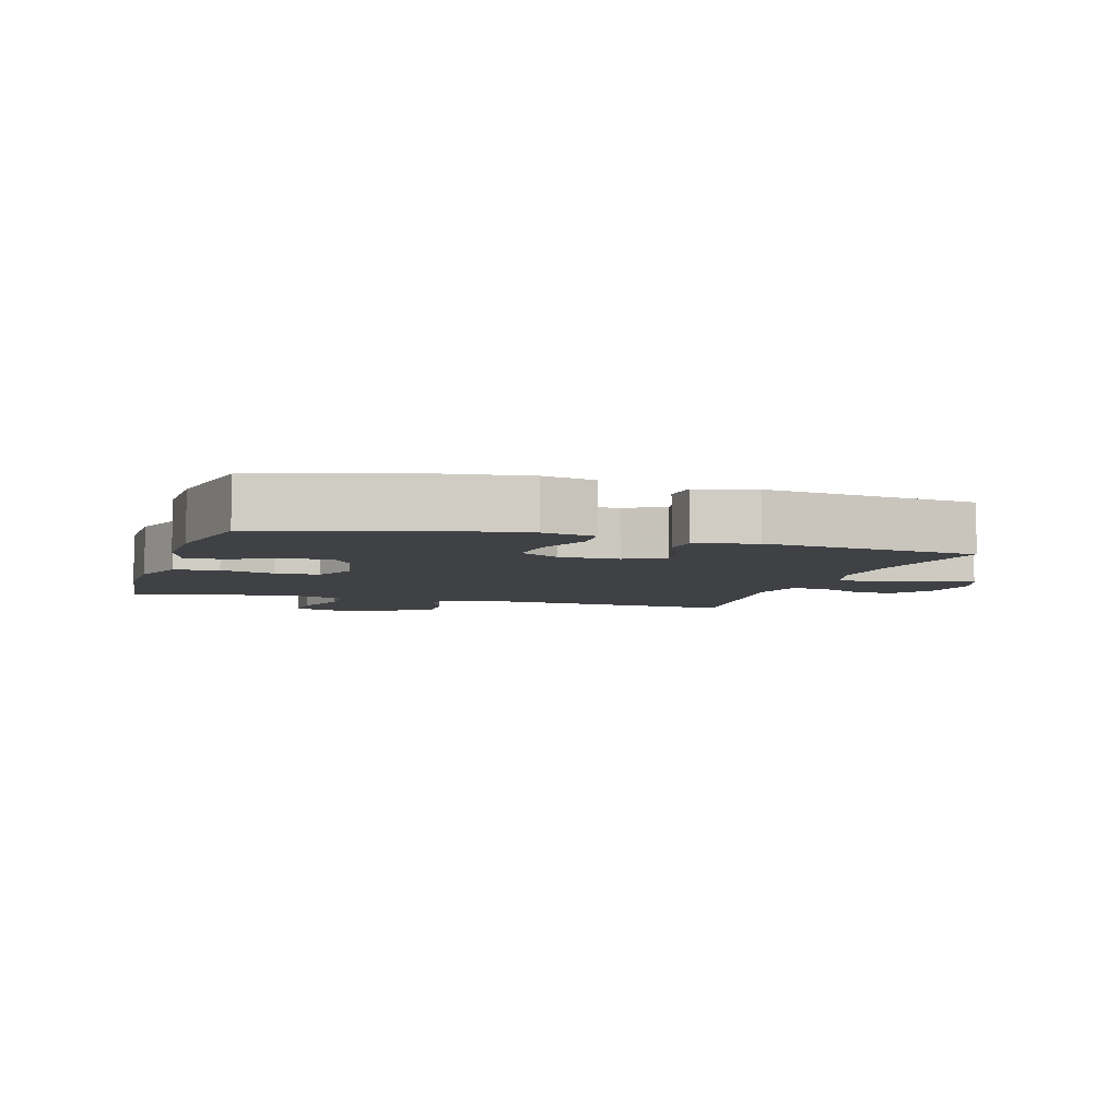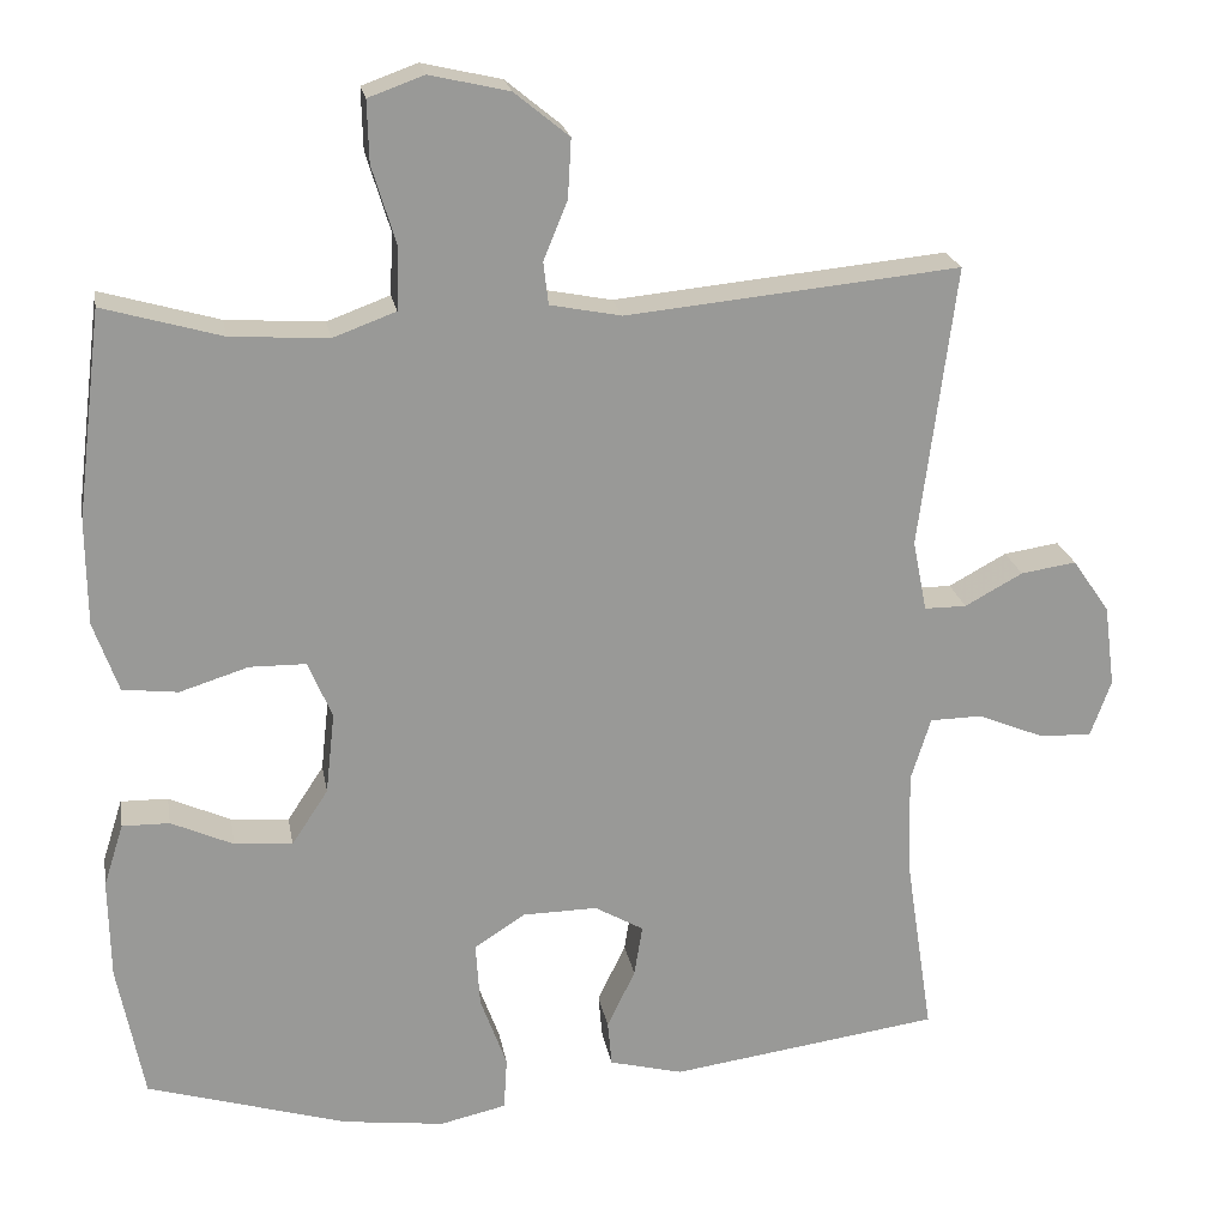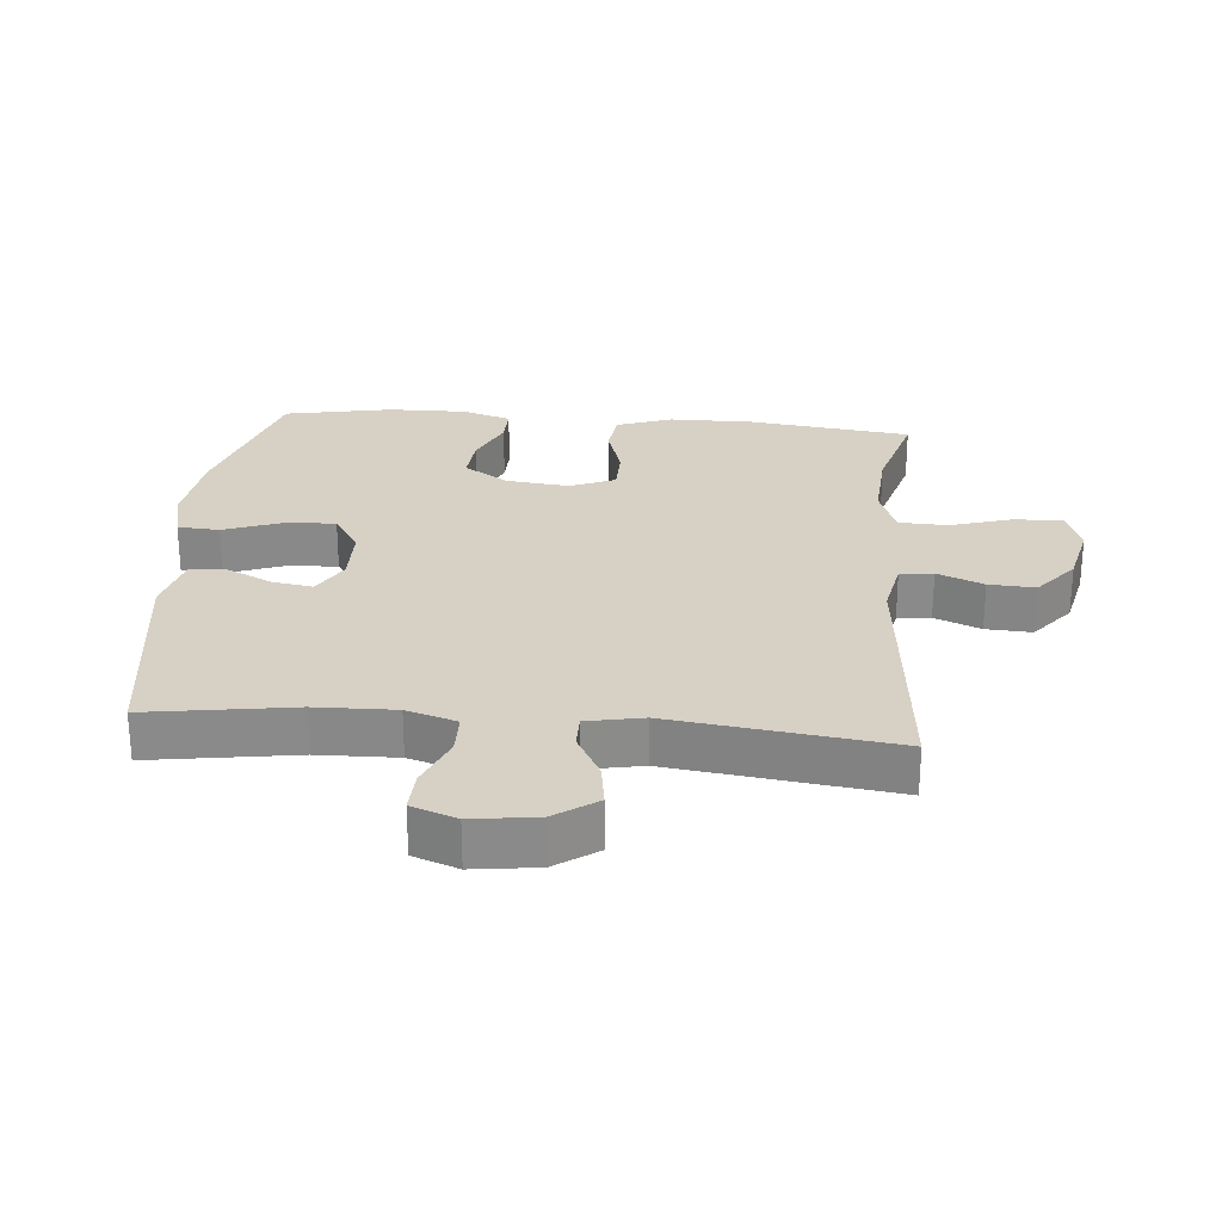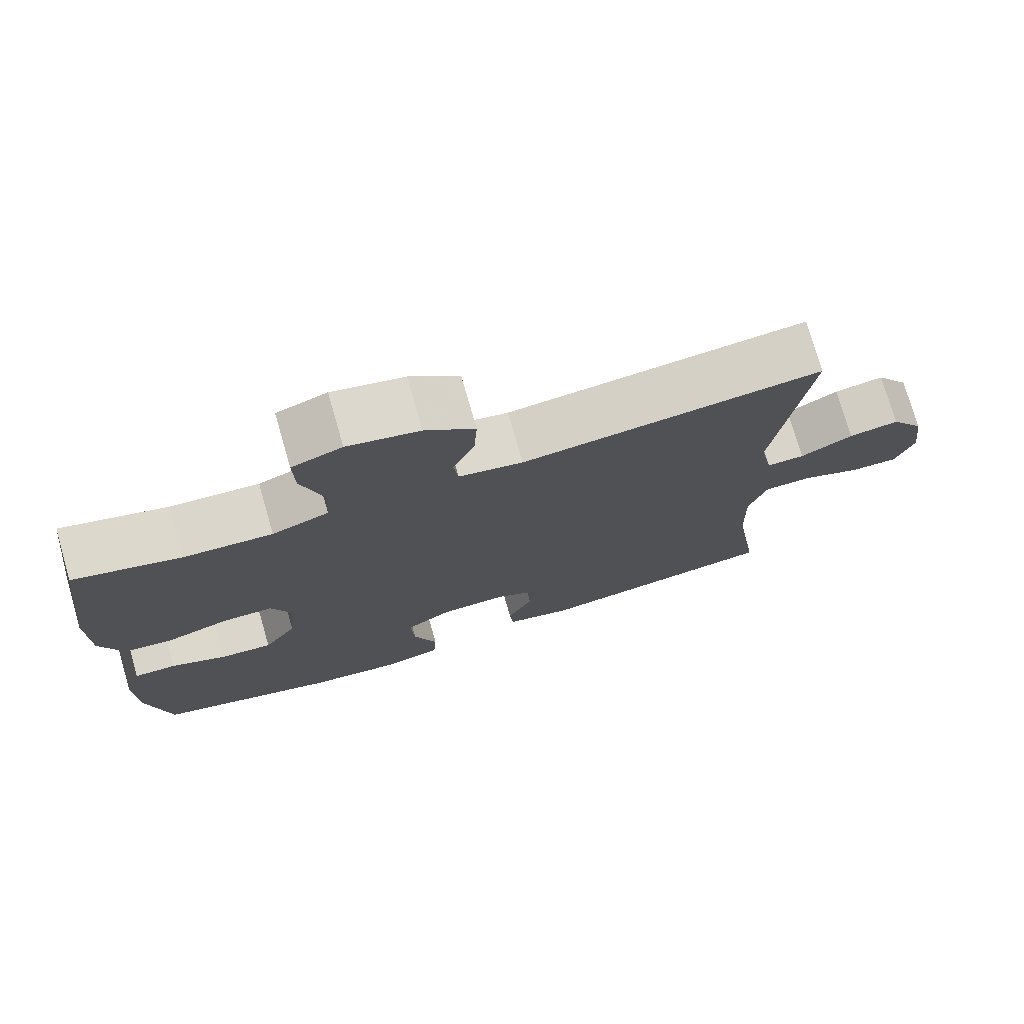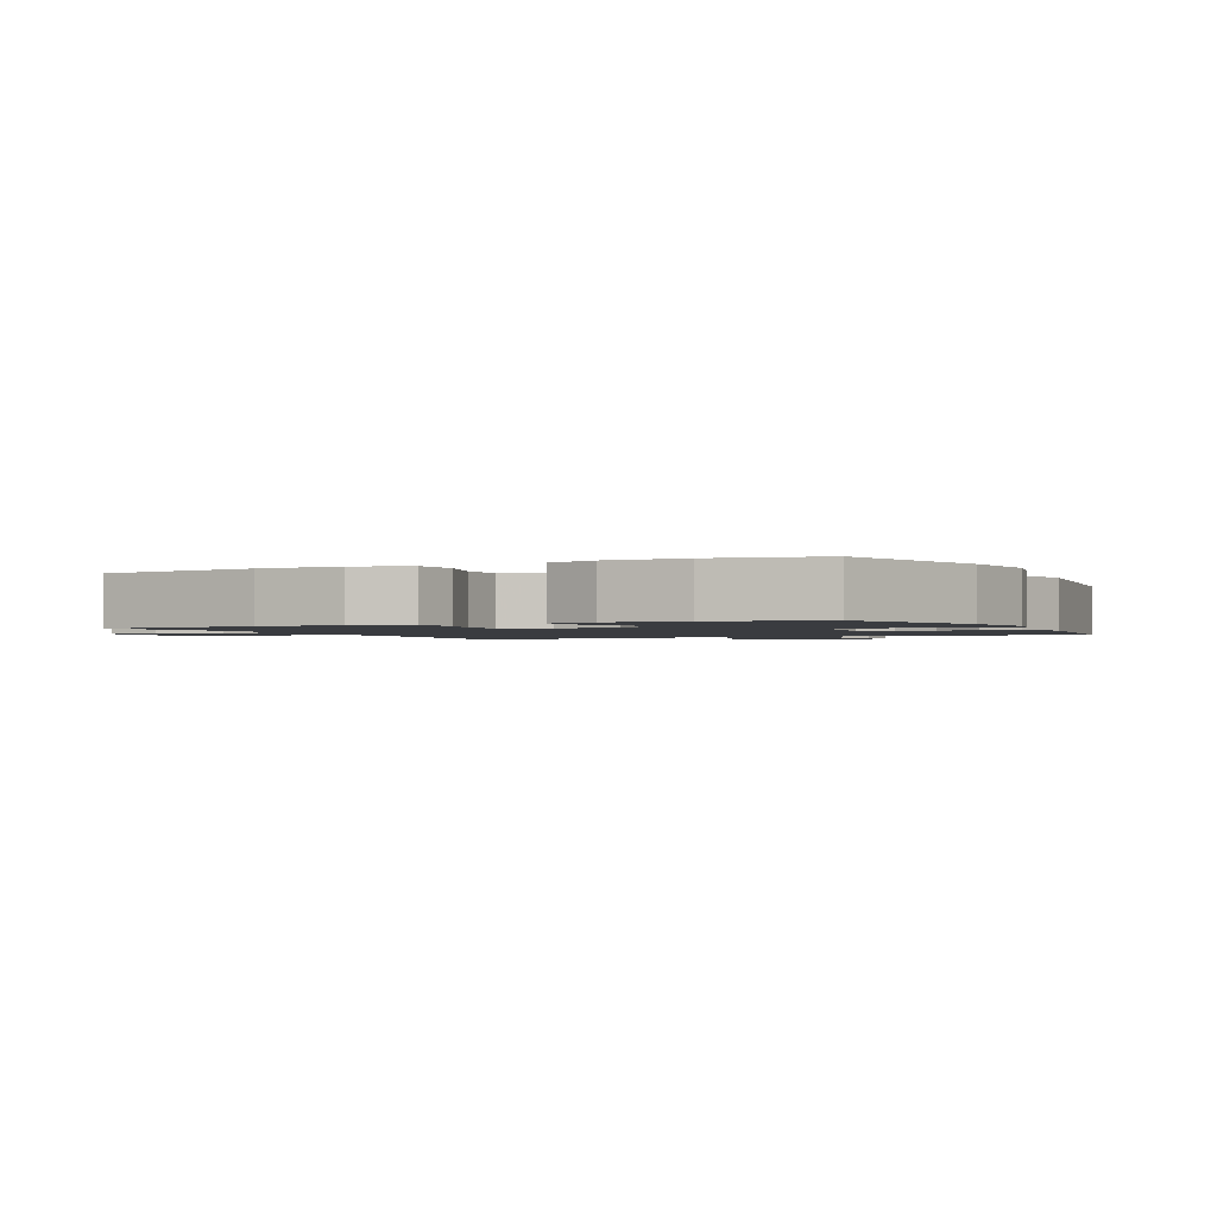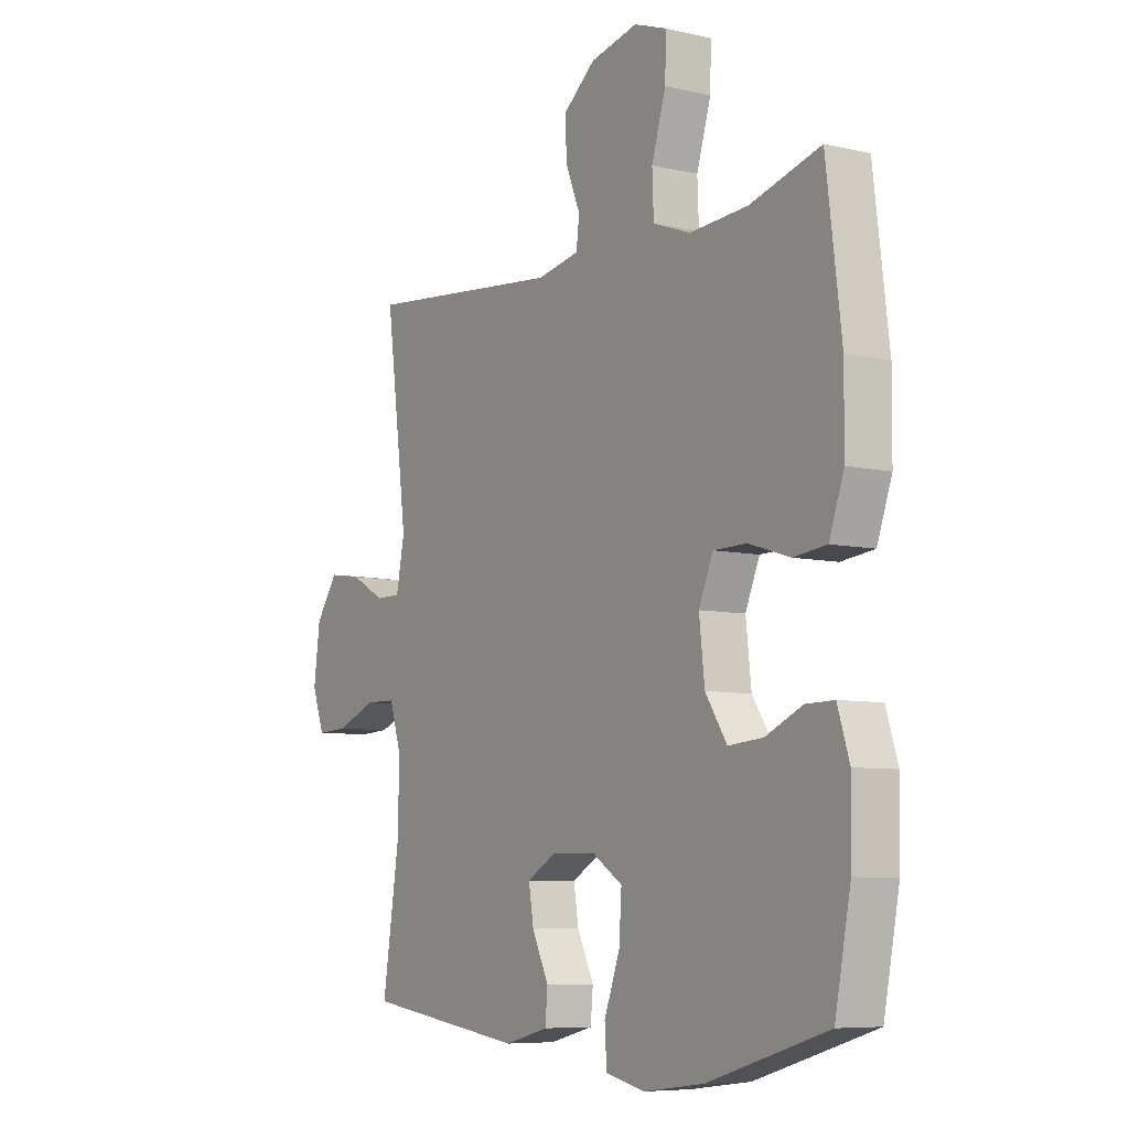
<metadata>
{"format":"obj","ext":"obj","renderer":"f3d","projection":"perspective","resolution":1024,"background":"white","views":[{"elev":-5.5,"azim":163.1,"up":"+Y"},{"elev":21.5,"azim":170.0,"up":"+Z"},{"elev":26.7,"azim":-85.0,"up":"+Y"},{"elev":75.5,"azim":163.9,"up":"+Z"},{"elev":-1.6,"azim":116.3,"up":"+Y"},{"elev":-7.2,"azim":56.6,"up":"+Z"}]}
</metadata>
<code>
v -0.5 0.07 -0.5
v -0.466 0.07 -0.276
v -0.463 0.07 -0.154
v -0.487 0.07 -0.077
v -0.55 0.07 -0.076
v -0.63 0.07 -0.109
v -0.694 0.07 -0.112
v -0.719 0.07 -0.043
v -0.706 0.07 0.056
v -0.661 0.07 0.121
v -0.594 0.07 0.111
v -0.524 0.07 0.073
v -0.473 0.07 0.073
v -0.456 0.07 0.159
v -0.5 0.07 0.5
v -0.097 0.07 0.461
v -0.011 0.07 0.478
v -0.005 0.07 0.529
v -0.034 0.07 0.6
v -0.038 0.07 0.671
v 0.028 0.07 0.725
v 0.124 0.07 0.747
v 0.191 0.07 0.723
v 0.189 0.07 0.649
v 0.16 0.07 0.554
v 0.163 0.07 0.479
v 0.239 0.07 0.451
v 0.357 0.07 0.459
v 0.5 0.07 0.5
v 0.531 0.07 0.25
v 0.53 0.07 0.122
v 0.5 0.07 0.037
v 0.433 0.07 0.029
v 0.35 0.07 0.055
v 0.282 0.07 0.054
v 0.253 0.07 -0.015
v 0.264 0.07 -0.113
v 0.308 0.07 -0.18
v 0.378 0.07 -0.174
v 0.453 0.07 -0.14
v 0.51 0.07 -0.139
v 0.534 0.07 -0.215
v 0.532 0.07 -0.335
v 0.5 0.07 -0.5
v 0.258 0.07 -0.573
v 0.135 0.07 -0.589
v 0.055 0.07 -0.571
v 0.051 0.07 -0.507
v 0.083 0.07 -0.419
v 0.088 0.07 -0.341
v 0.026 0.07 -0.301
v -0.064 0.07 -0.3
v -0.123 0.07 -0.334
v -0.113 0.07 -0.396
v -0.079 0.07 -0.467
v -0.084 0.07 -0.522
v -0.173 0.07 -0.545
v -0.5 0 -0.5
v -0.466 0 -0.276
v -0.463 0 -0.154
v -0.487 0 -0.077
v -0.55 0 -0.076
v -0.63 0 -0.109
v -0.694 0 -0.112
v -0.719 0 -0.043
v -0.706 0 0.056
v -0.661 0 0.121
v -0.594 0 0.111
v -0.524 0 0.073
v -0.473 0 0.073
v -0.456 0 0.159
v -0.5 0 0.5
v -0.097 0 0.461
v -0.011 0 0.478
v -0.005 0 0.529
v -0.034 0 0.6
v -0.038 0 0.671
v 0.028 0 0.725
v 0.124 0 0.747
v 0.191 0 0.723
v 0.189 0 0.649
v 0.16 0 0.554
v 0.163 0 0.479
v 0.239 0 0.451
v 0.357 0 0.459
v 0.5 0 0.5
v 0.531 0 0.25
v 0.53 0 0.122
v 0.5 0 0.037
v 0.433 0 0.029
v 0.35 0 0.055
v 0.282 0 0.054
v 0.253 0 -0.015
v 0.264 0 -0.113
v 0.308 0 -0.18
v 0.378 0 -0.174
v 0.453 0 -0.14
v 0.51 0 -0.139
v 0.534 0 -0.215
v 0.532 0 -0.335
v 0.5 0 -0.5
v 0.258 0 -0.573
v 0.135 0 -0.589
v 0.055 0 -0.571
v 0.051 0 -0.507
v 0.083 0 -0.419
v 0.088 0 -0.341
v 0.026 0 -0.301
v -0.064 0 -0.3
v -0.123 0 -0.334
v -0.113 0 -0.396
v -0.079 0 -0.467
v -0.084 0 -0.522
v -0.173 0 -0.545
f 57 1 2
f 56 57 2
f 55 56 2
f 54 55 2
f 53 54 2 3
f 52 53 3 4
f 51 52 4
f 47 48 49
f 46 47 49
f 45 46 49
f 44 45 49
f 43 44 49
f 42 43 49
f 41 42 49
f 40 41 49
f 39 40 49
f 38 39 49 50
f 37 38 50 51
f 32 33 34
f 31 32 34
f 30 31 34
f 29 30 34
f 28 29 34
f 27 28 34 35
f 26 27 35 36
f 23 24 25
f 22 23 25
f 21 22 25
f 20 21 25
f 19 20 25
f 18 19 25
f 17 18 25 26
f 37 51 4
f 36 37 4
f 26 36 4
f 17 26 4
f 16 17 4
f 10 11 12
f 9 10 12
f 8 9 12
f 7 8 12
f 6 7 12
f 5 6 12
f 5 12 13
f 4 5 13
f 16 4 13 14
f 14 15 16
f 59 58 114
f 59 114 113
f 59 113 112
f 59 112 111
f 60 59 111 110
f 61 60 110 109
f 61 109 108
f 106 105 104
f 106 104 103
f 106 103 102
f 106 102 101
f 106 101 100
f 106 100 99
f 106 99 98
f 106 98 97
f 106 97 96
f 107 106 96 95
f 108 107 95 94
f 91 90 89
f 91 89 88
f 91 88 87
f 91 87 86
f 91 86 85
f 92 91 85 84
f 93 92 84 83
f 82 81 80
f 82 80 79
f 82 79 78
f 82 78 77
f 82 77 76
f 82 76 75
f 83 82 75 74
f 61 108 94
f 61 94 93
f 61 93 83
f 61 83 74
f 61 74 73
f 69 68 67
f 69 67 66
f 69 66 65
f 69 65 64
f 69 64 63
f 69 63 62
f 70 69 62
f 70 62 61
f 71 70 61 73
f 73 72 71
f 1 58 59 2
f 2 59 60 3
f 3 60 61 4
f 4 61 62 5
f 5 62 63 6
f 6 63 64 7
f 7 64 65 8
f 8 65 66 9
f 9 66 67 10
f 10 67 68 11
f 11 68 69 12
f 12 69 70 13
f 13 70 71 14
f 14 71 72 15
f 15 72 73 16
f 16 73 74 17
f 17 74 75 18
f 18 75 76 19
f 19 76 77 20
f 20 77 78 21
f 21 78 79 22
f 22 79 80 23
f 23 80 81 24
f 24 81 82 25
f 25 82 83 26
f 26 83 84 27
f 27 84 85 28
f 28 85 86 29
f 29 86 87 30
f 30 87 88 31
f 31 88 89 32
f 32 89 90 33
f 33 90 91 34
f 34 91 92 35
f 35 92 93 36
f 36 93 94 37
f 37 94 95 38
f 38 95 96 39
f 39 96 97 40
f 40 97 98 41
f 41 98 99 42
f 42 99 100 43
f 43 100 101 44
f 44 101 102 45
f 45 102 103 46
f 46 103 104 47
f 47 104 105 48
f 48 105 106 49
f 49 106 107 50
f 50 107 108 51
f 51 108 109 52
f 52 109 110 53
f 53 110 111 54
f 54 111 112 55
f 55 112 113 56
f 56 113 114 57
f 57 114 58 1

</code>
